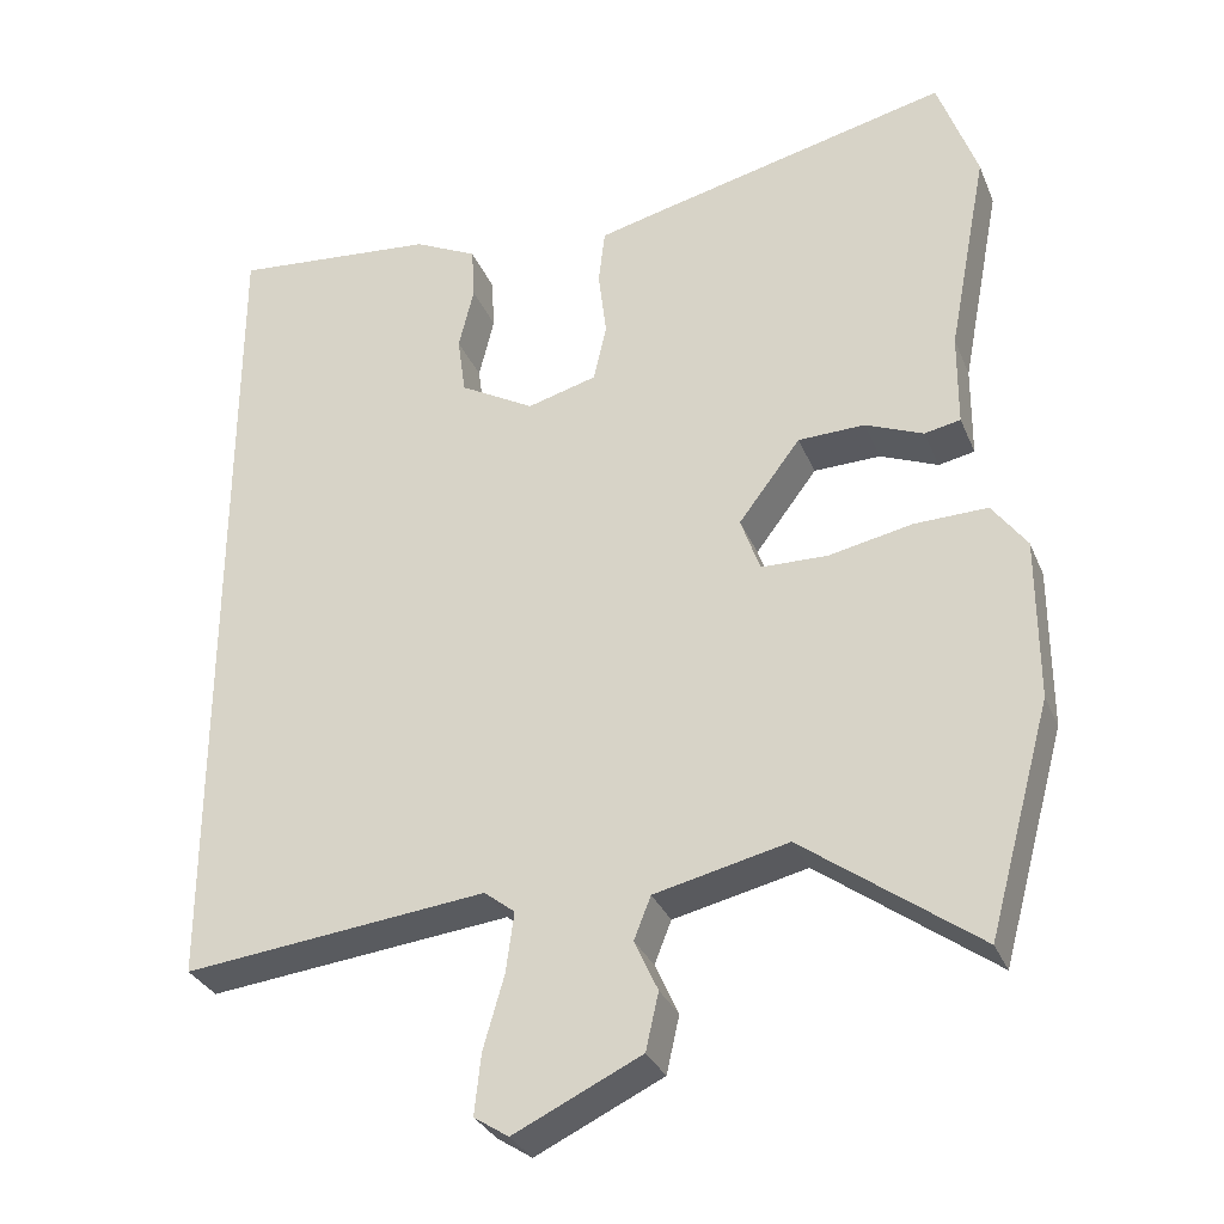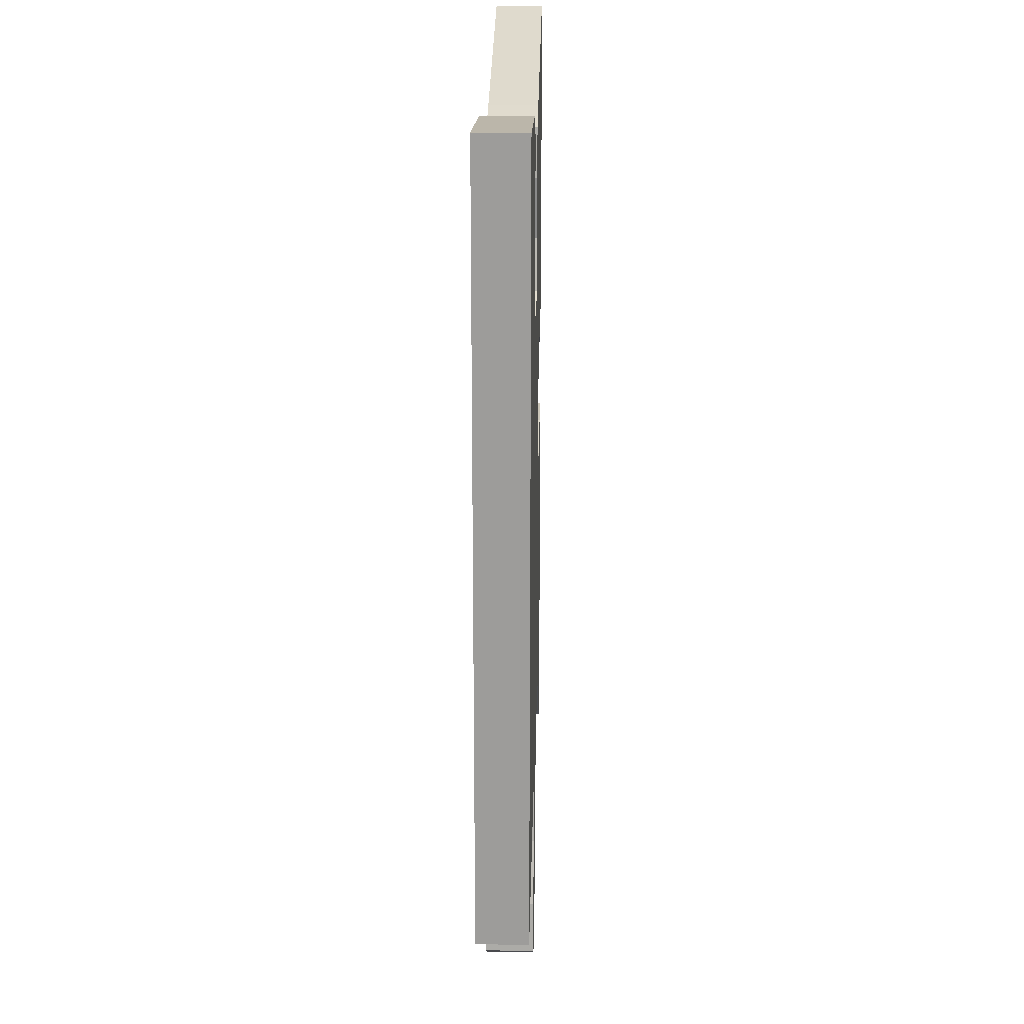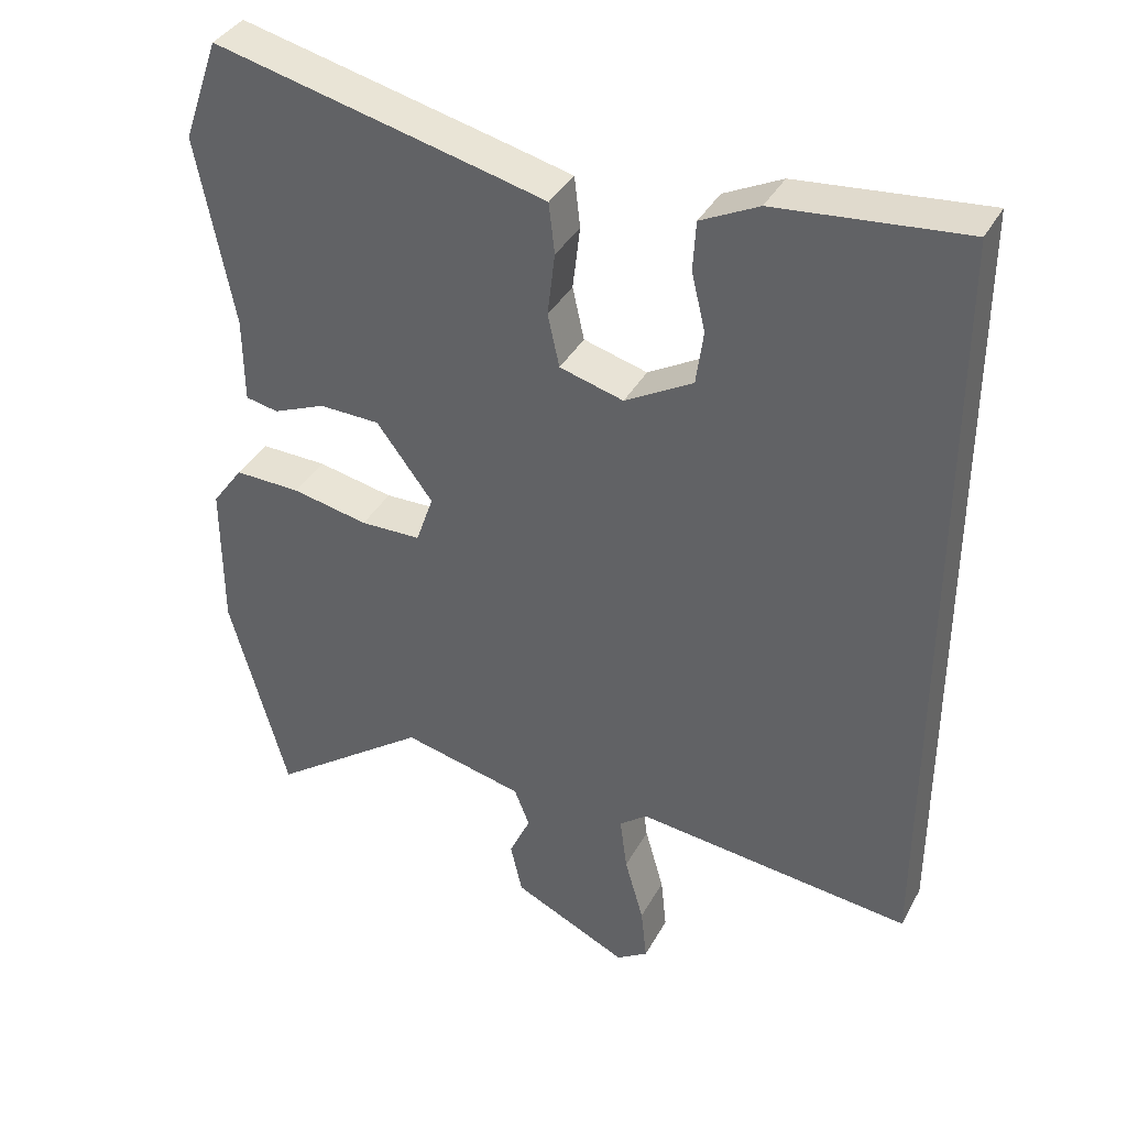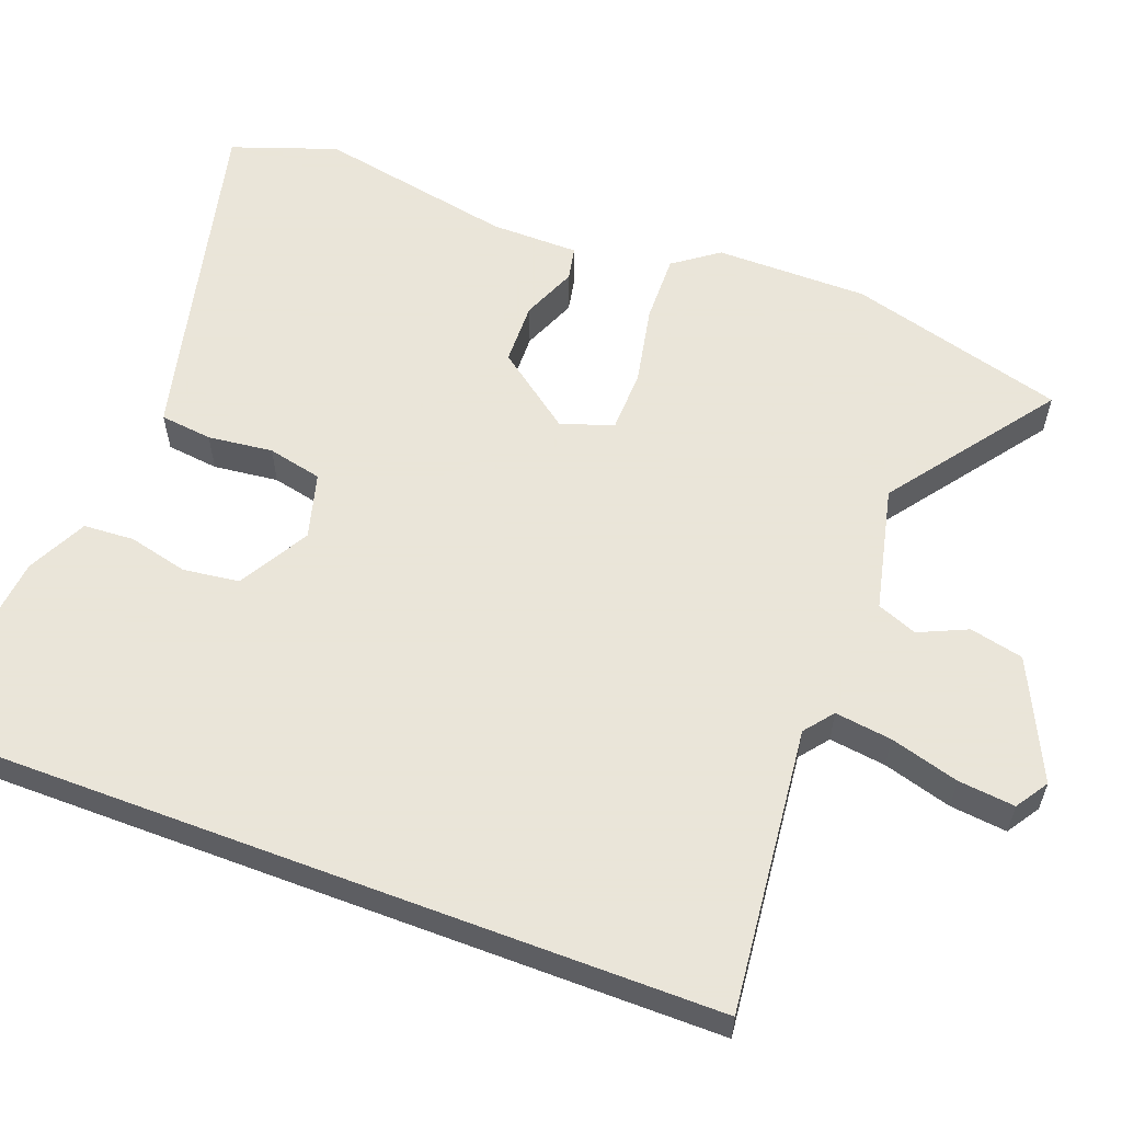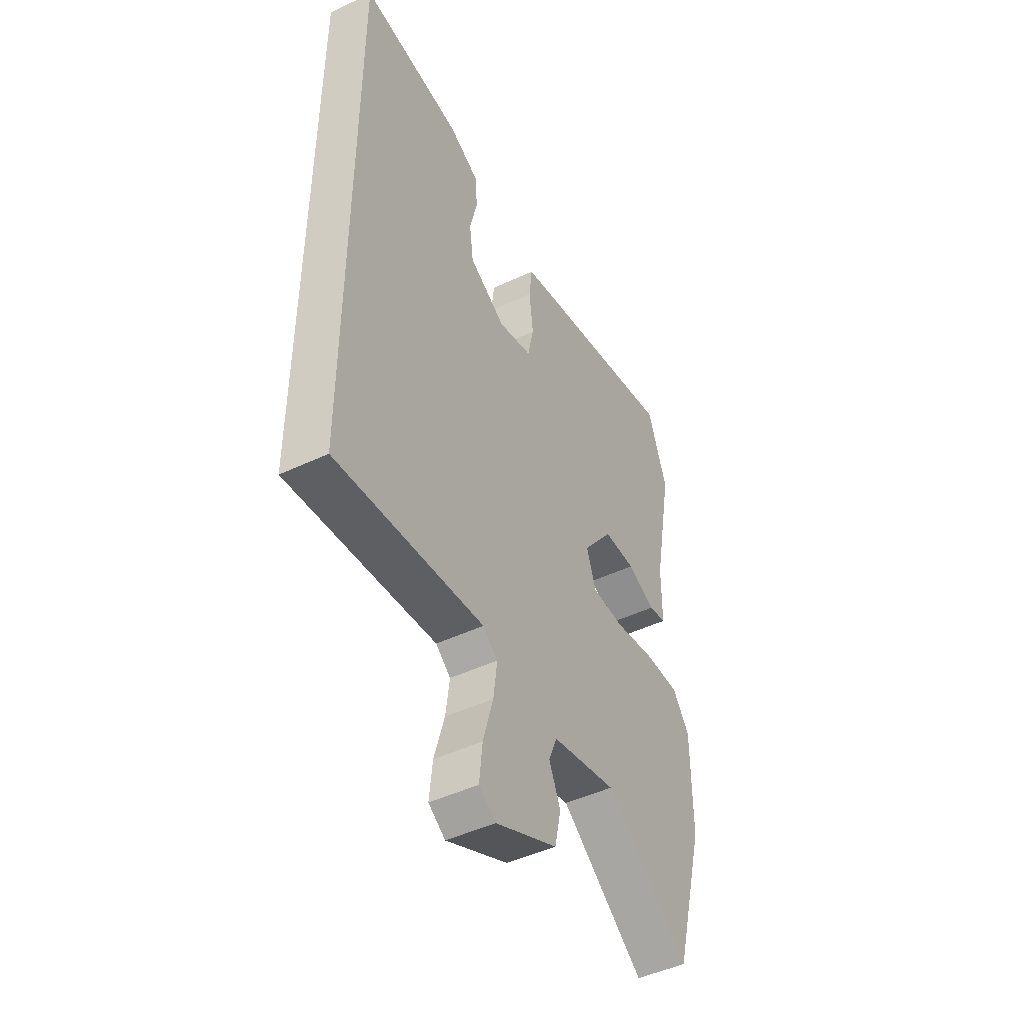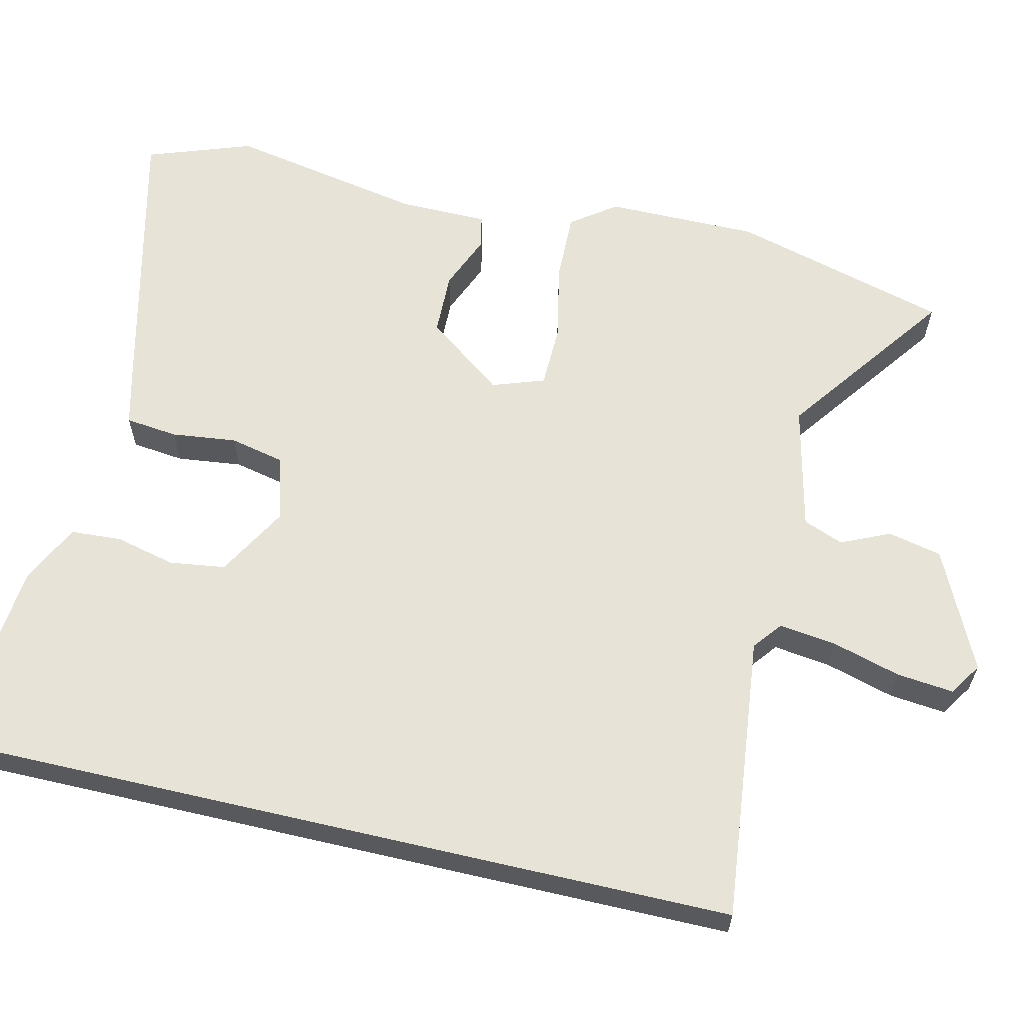
<metadata>
{"format":"obj","ext":"obj","renderer":"f3d","projection":"perspective","resolution":1024,"background":"white","views":[{"elev":-31.5,"azim":-159.9,"up":"+Z"},{"elev":19.7,"azim":91.4,"up":"+Z"},{"elev":37.7,"azim":25.9,"up":"+Z"},{"elev":58.6,"azim":110.7,"up":"+Y"},{"elev":-47.0,"azim":118.2,"up":"+Z"},{"elev":62.0,"azim":103.1,"up":"+Y"}]}
</metadata>
<code>
v -0.464 0.07 -0.629
v -0.543 0.07 -0.343
v -0.543 0.07 -0.141
v -0.5 0.07 -0.082
v -0.409 0.07 -0.084
v -0.305 0.07 -0.105
v -0.222 0.07 -0.103
v -0.198 0.07 -0.034
v -0.275 0.07 0.068
v -0.358 0.07 0.07
v -0.43 0.07 0.04
v -0.475 0.07 0.049
v -0.476 0.07 0.166
v -0.526 0.07 0.426
v -0.477 0.07 0.565
v -0.097 0.07 0.475
v -0.024 0.07 0.457
v -0.016 0.07 0.388
v -0.026 0.07 0.302
v -0.01 0.07 0.23
v 0.077 0.07 0.206
v 0.17 0.07 0.259
v 0.18 0.07 0.333
v 0.161 0.07 0.412
v 0.165 0.07 0.479
v 0.244 0.07 0.518
v 0.5 0.07 0.543
v 0.5 0.07 -0.513
v 0.122 0.07 -0.472
v 0.084 0.07 -0.502
v 0.094 0.07 -0.577
v 0.12 0.07 -0.668
v 0.128 0.07 -0.743
v 0.085 0.07 -0.771
v -0.073 0.07 -0.696
v -0.089 0.07 -0.625
v -0.06 0.07 -0.561
v -0.081 0.07 -0.508
v -0.247 0.07 -0.47
v -0.464 0 -0.629
v -0.543 0 -0.343
v -0.543 0 -0.141
v -0.5 0 -0.082
v -0.409 0 -0.084
v -0.305 0 -0.105
v -0.222 0 -0.103
v -0.198 0 -0.034
v -0.275 0 0.068
v -0.358 0 0.07
v -0.43 0 0.04
v -0.475 0 0.049
v -0.476 0 0.166
v -0.526 0 0.426
v -0.477 0 0.565
v -0.097 0 0.475
v -0.024 0 0.457
v -0.016 0 0.388
v -0.026 0 0.302
v -0.01 0 0.23
v 0.077 0 0.206
v 0.17 0 0.259
v 0.18 0 0.333
v 0.161 0 0.412
v 0.165 0 0.479
v 0.244 0 0.518
v 0.5 0 0.543
v 0.5 0 -0.513
v 0.122 0 -0.472
v 0.084 0 -0.502
v 0.094 0 -0.577
v 0.12 0 -0.668
v 0.128 0 -0.743
v 0.085 0 -0.771
v -0.073 0 -0.696
v -0.089 0 -0.625
v -0.06 0 -0.561
v -0.081 0 -0.508
v -0.247 0 -0.47
f 34 35 36 37
f 34 37 38
f 31 32 33 34
f 30 31 34 38
f 29 30 38 39
f 27 28 29
f 23 24 25 26
f 22 23 26 27
f 16 17 18 19
f 16 19 20
f 13 14 15 16
f 13 16 20
f 10 11 12 13
f 9 10 13 20
f 8 9 20 21
f 3 4 5 6
f 3 6 7
f 39 1 2 3
f 39 3 7
f 22 27 29 39
f 21 22 39
f 7 8 21 39
f 76 75 74 73
f 77 76 73
f 73 72 71 70
f 77 73 70 69
f 78 77 69 68
f 68 67 66
f 65 64 63 62
f 66 65 62 61
f 58 57 56 55
f 59 58 55
f 55 54 53 52
f 59 55 52
f 52 51 50 49
f 59 52 49 48
f 60 59 48 47
f 45 44 43 42
f 46 45 42
f 42 41 40 78
f 46 42 78
f 78 68 66 61
f 78 61 60
f 78 60 47 46
f 1 40 41 2
f 2 41 42 3
f 3 42 43 4
f 4 43 44 5
f 5 44 45 6
f 6 45 46 7
f 7 46 47 8
f 8 47 48 9
f 9 48 49 10
f 10 49 50 11
f 11 50 51 12
f 12 51 52 13
f 13 52 53 14
f 14 53 54 15
f 15 54 55 16
f 16 55 56 17
f 17 56 57 18
f 18 57 58 19
f 19 58 59 20
f 20 59 60 21
f 21 60 61 22
f 22 61 62 23
f 23 62 63 24
f 24 63 64 25
f 25 64 65 26
f 26 65 66 27
f 27 66 67 28
f 28 67 68 29
f 29 68 69 30
f 30 69 70 31
f 31 70 71 32
f 32 71 72 33
f 33 72 73 34
f 34 73 74 35
f 35 74 75 36
f 36 75 76 37
f 37 76 77 38
f 38 77 78 39
f 39 78 40 1

</code>
